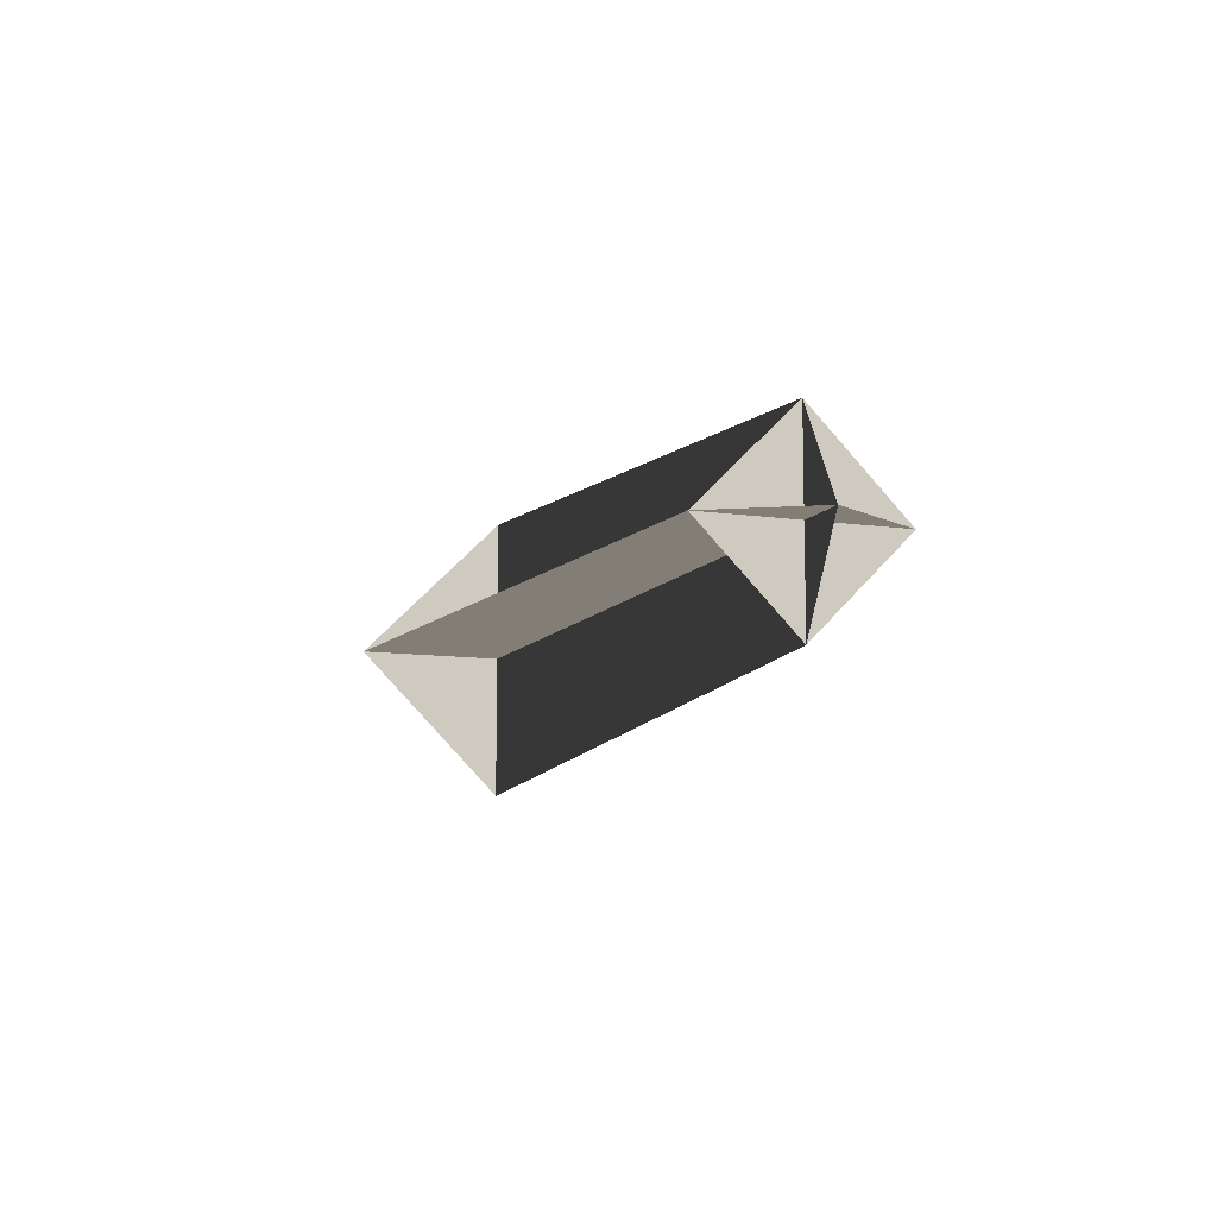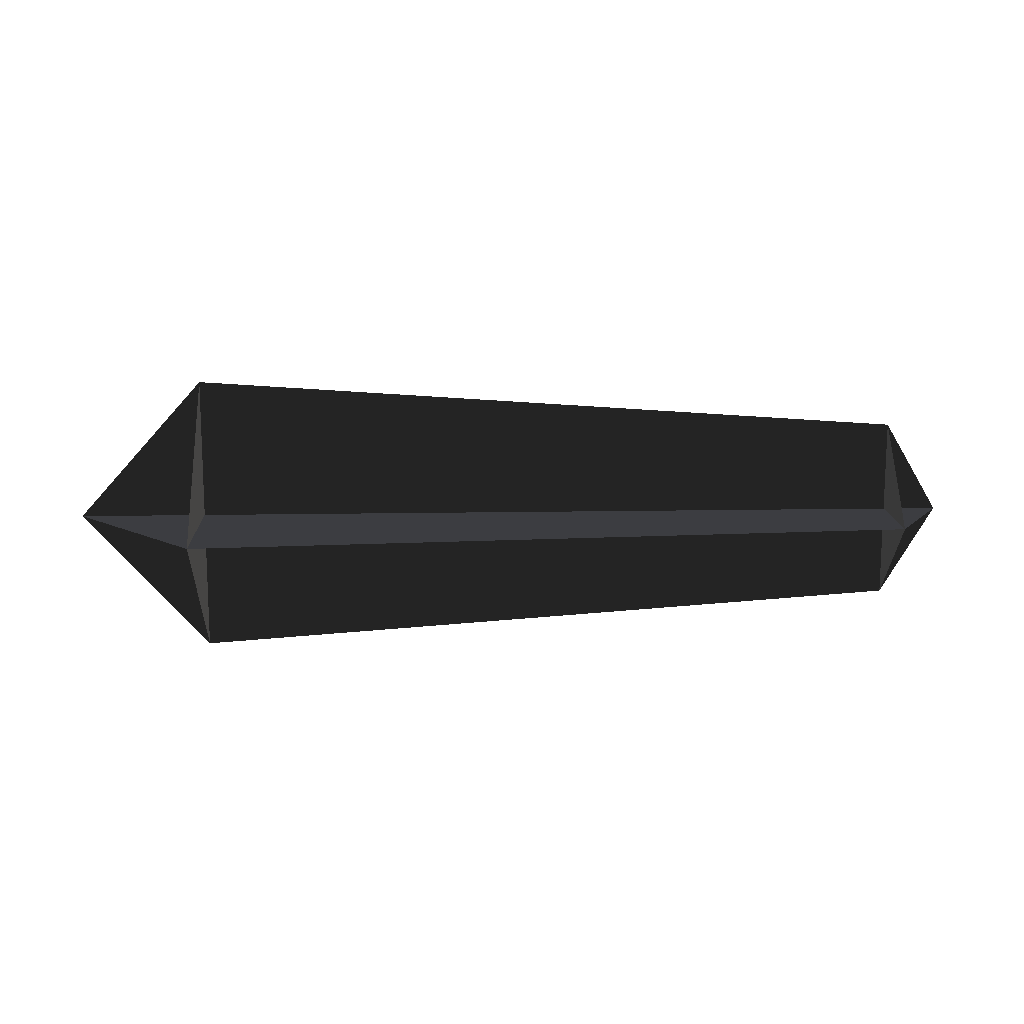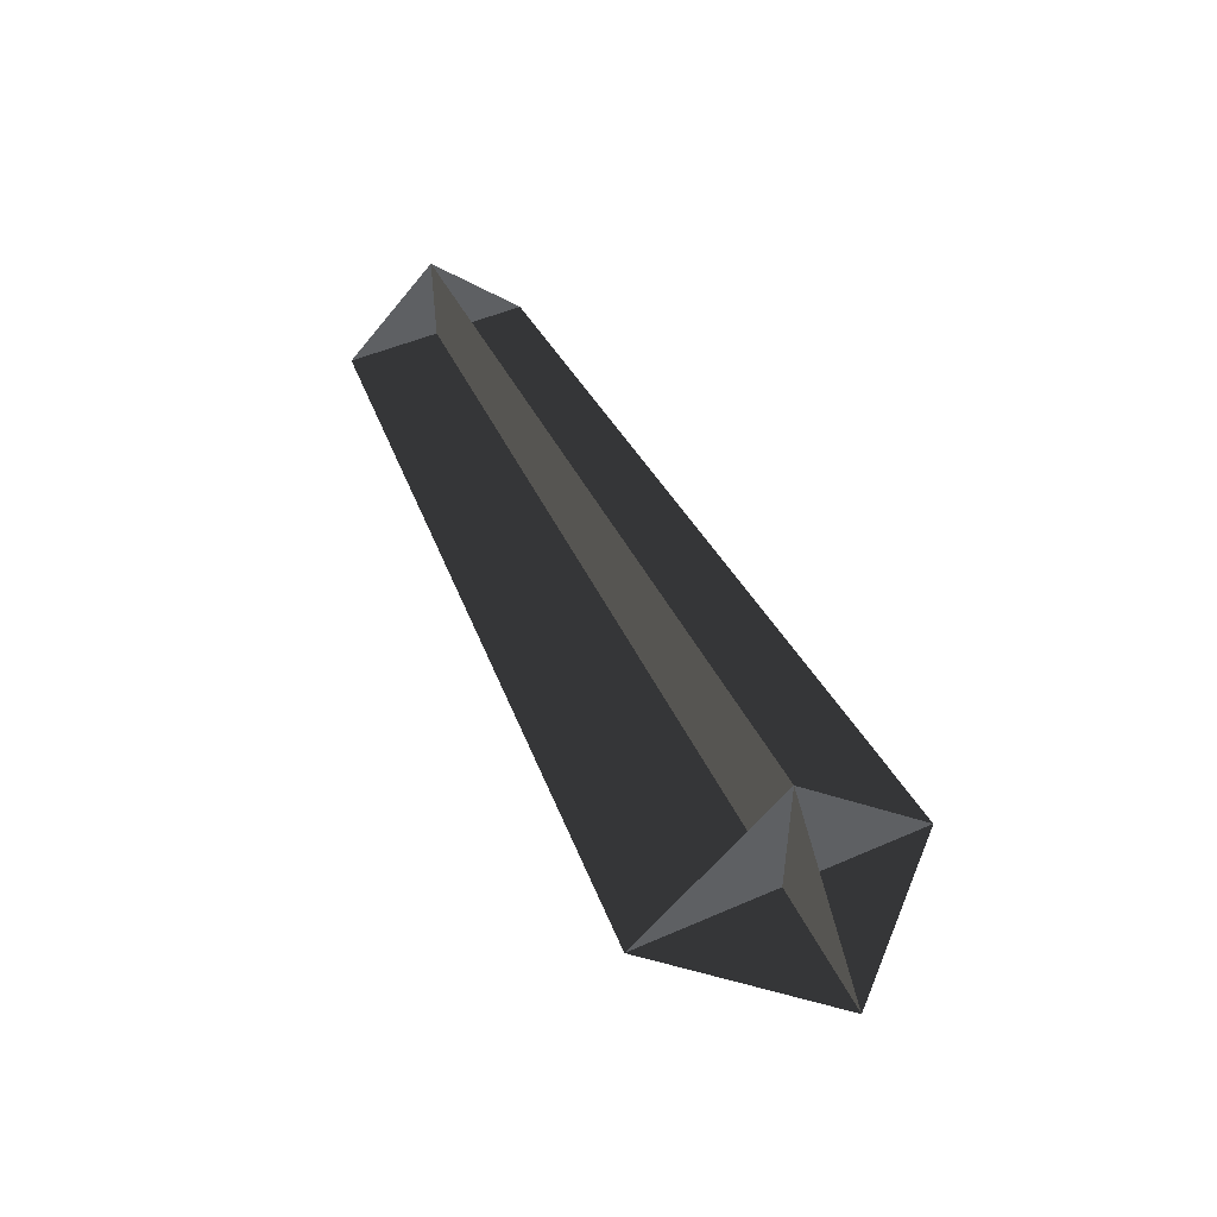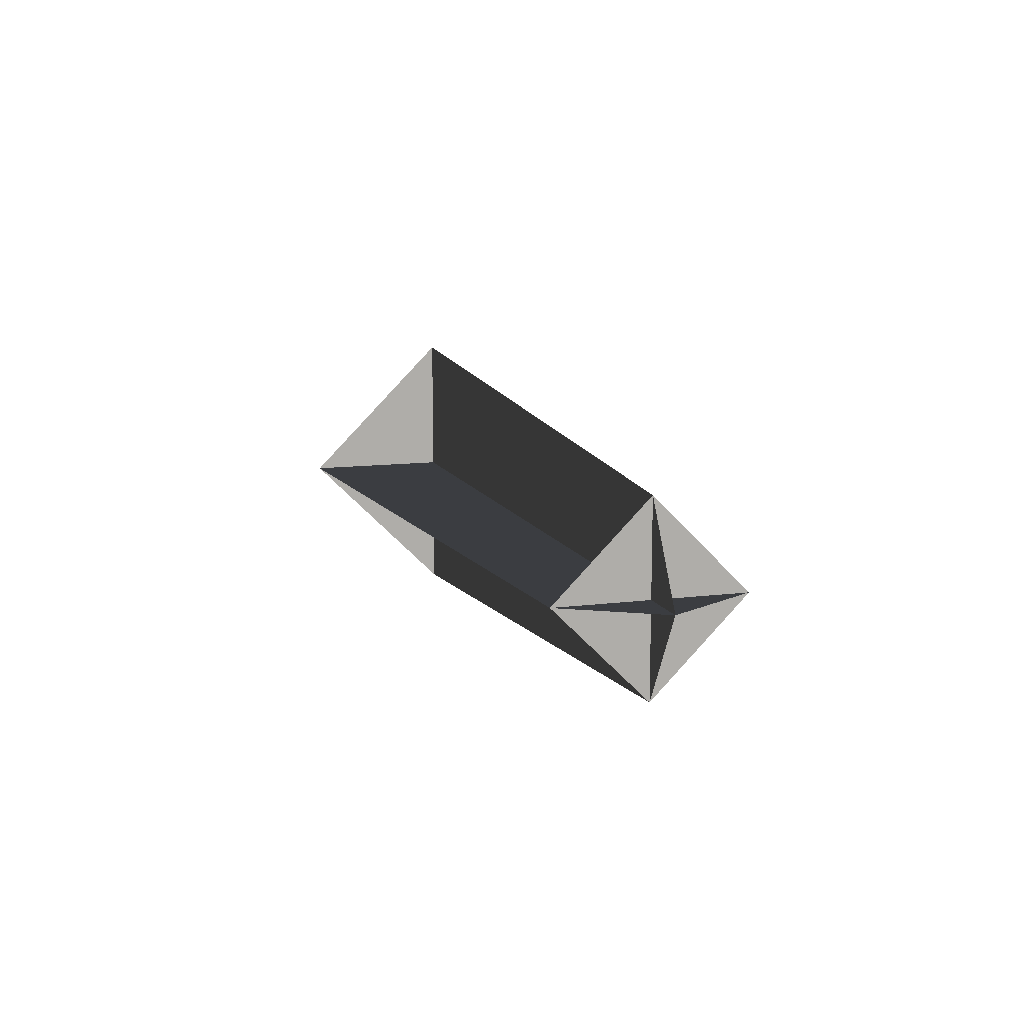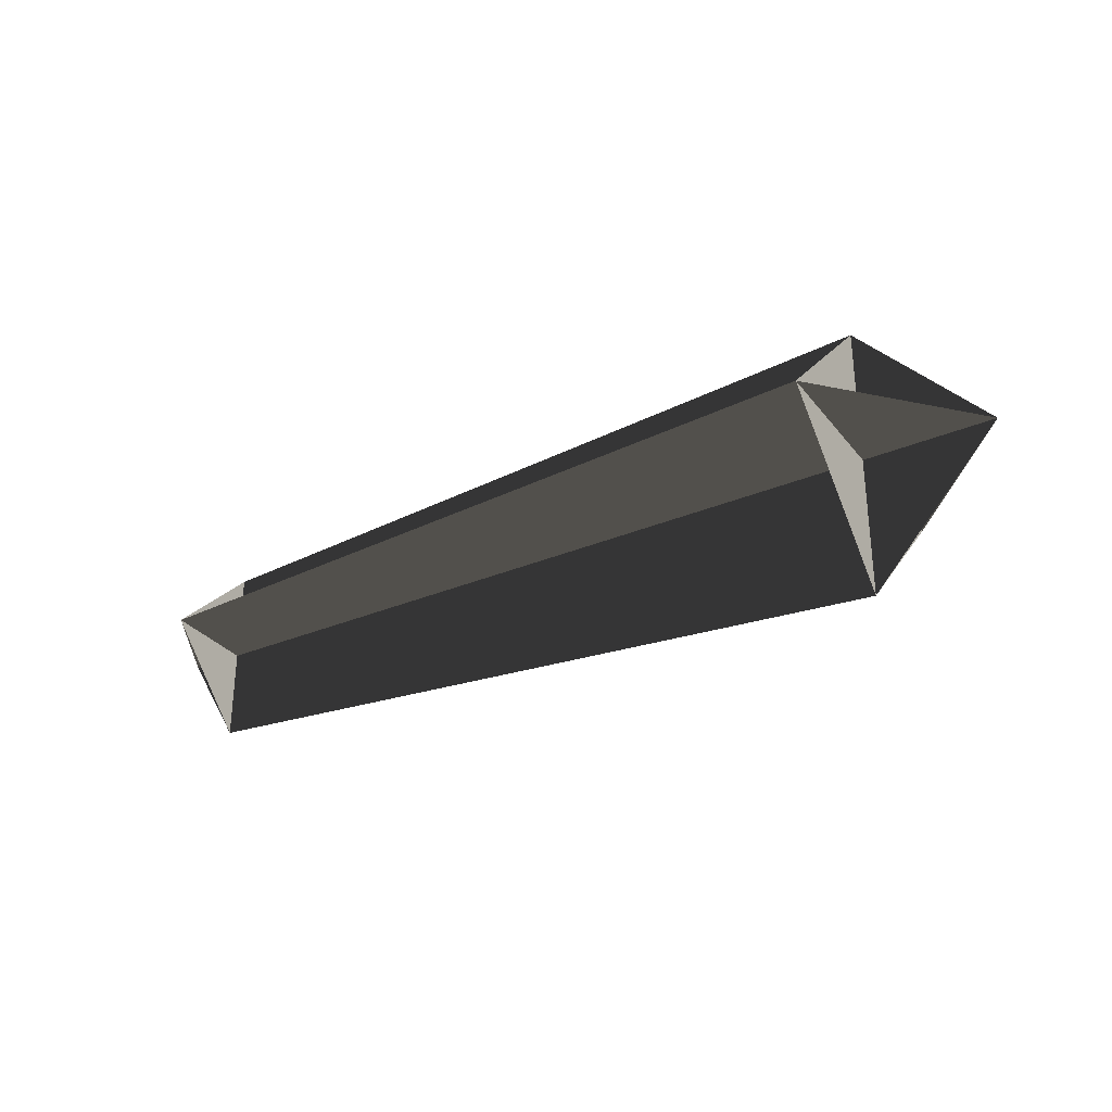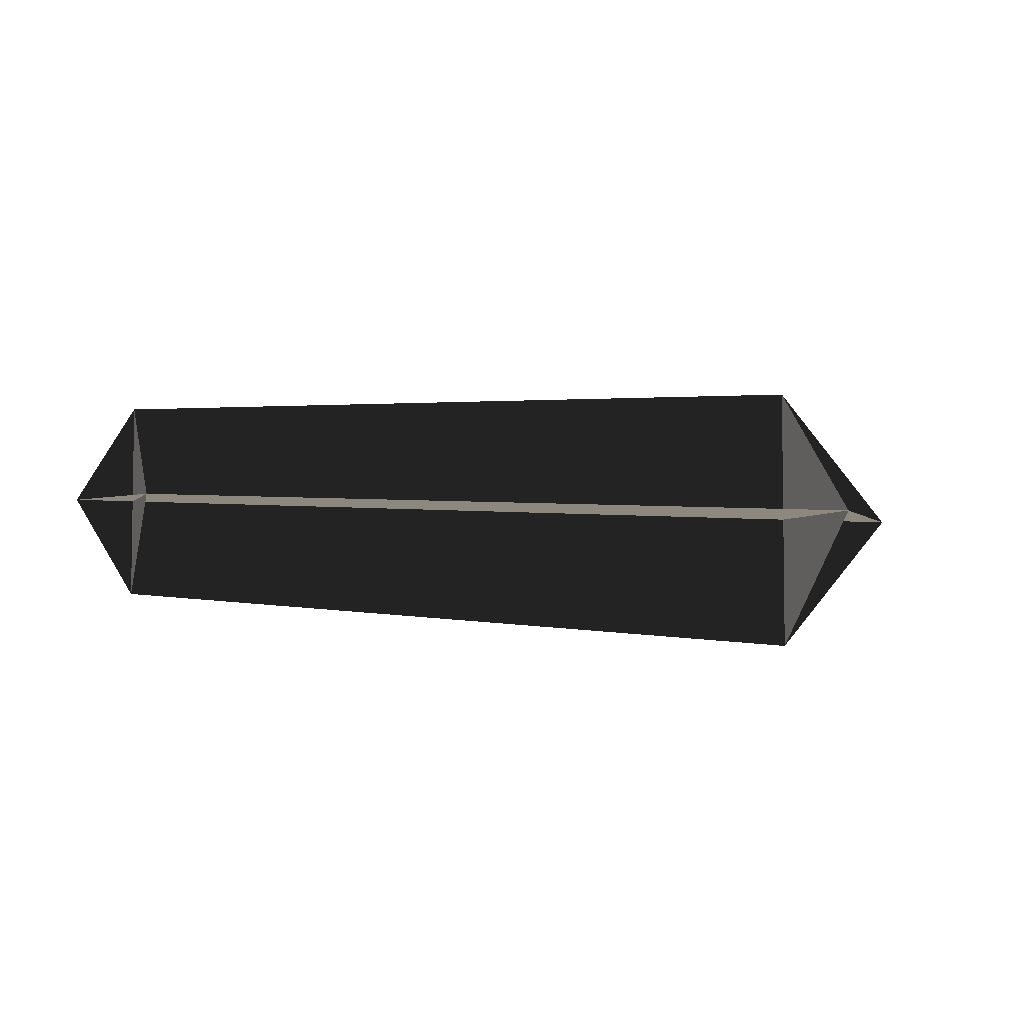
<metadata>
{"format":"obj","ext":"obj","renderer":"f3d","projection":"perspective","resolution":1024,"background":"white","views":[{"elev":-9.9,"azim":-110.8,"up":"+Z"},{"elev":13.5,"azim":177.6,"up":"+Z"},{"elev":50.1,"azim":64.4,"up":"+Z"},{"elev":11.4,"azim":-107.4,"up":"+Z"},{"elev":-31.1,"azim":31.2,"up":"+Y"},{"elev":-4.4,"azim":-20.0,"up":"+Y"}]}
</metadata>
<code>
v 0.0434 0.0859 0
v -0.3942 0.0555 -0.0001
v -0.3943 -0.0551 -0.0001
v -0.4269 0.0002 -0.0001
v 0.1208 0.0001 0
v 0.0434 -0.0856 0
v 0.0434 0.0001 -0.0858
v -0.3942 0.0002 -0.0554
v -0.3943 0.0002 0.0552
v -0.4269 0.0002 -0.0001
v 0.1208 0.0001 0
v 0.0434 0.0001 0.0858
v -0.3943 -0.0551 -0.0001
v -0.3942 0.0002 -0.0554
v -0.3943 0.0002 0.0552
v -0.3942 0.0555 -0.0001
v 0.0434 -0.0856 0
v 0.0434 0.0001 -0.0858
v 0.0434 0.0001 0.0858
v 0.0434 0.0859 0
g Group_001
f 1 2 4 3
f 1 3 6 5
g Group_002
f 7 8 10 9
f 7 9 12 11
g Group_003
f 13 14 16 15
g Group_004
f 17 18 20 19

</code>
